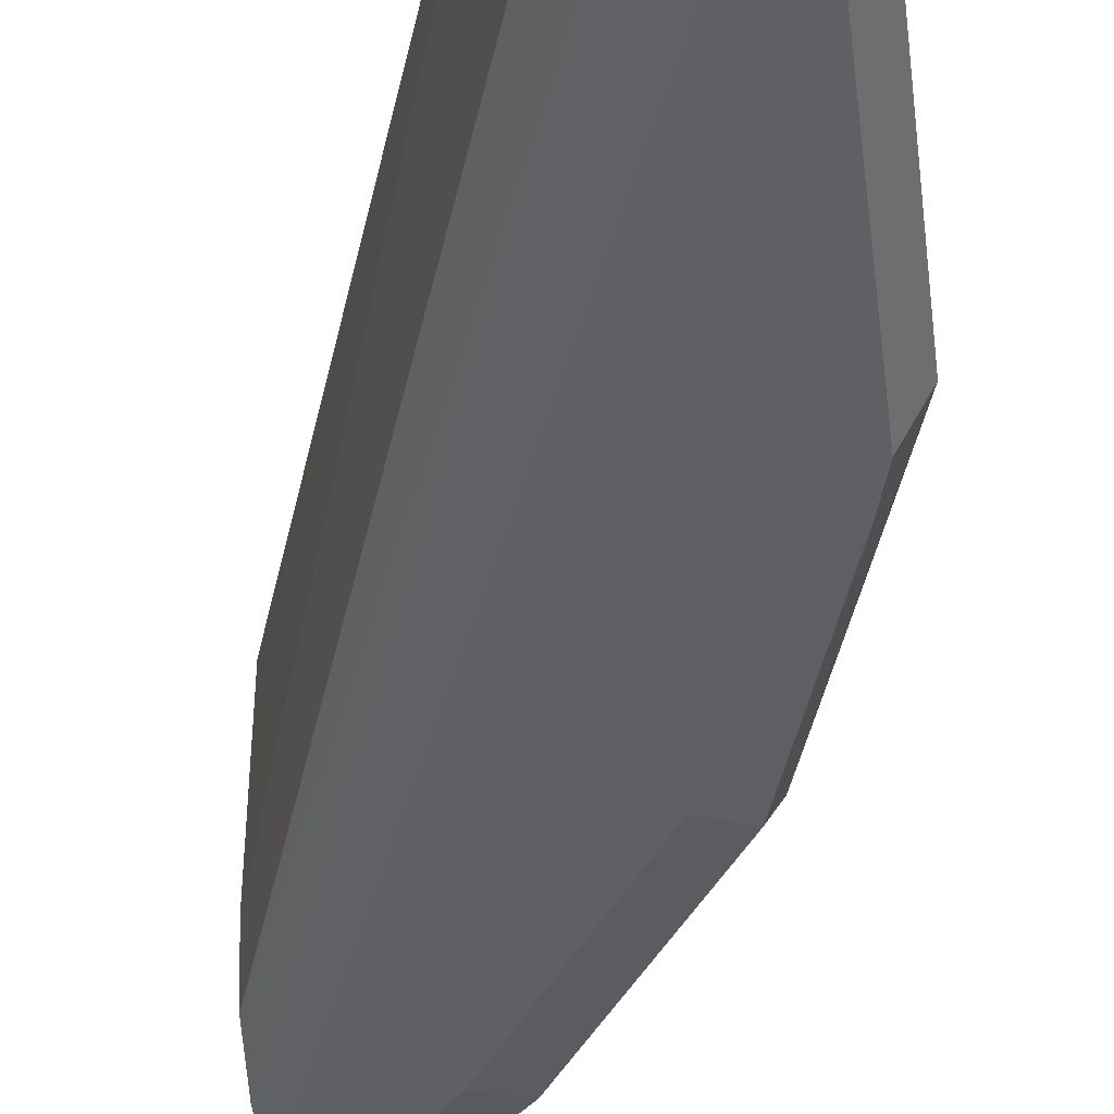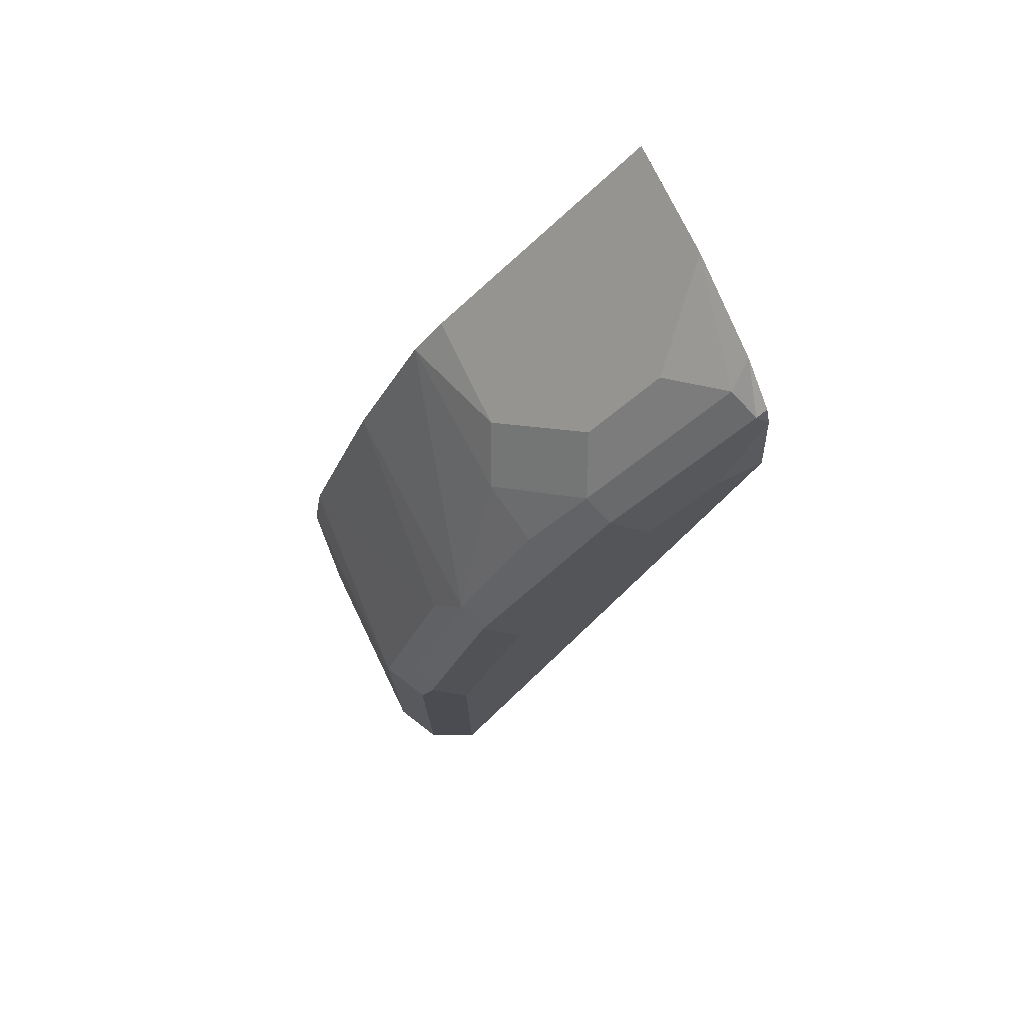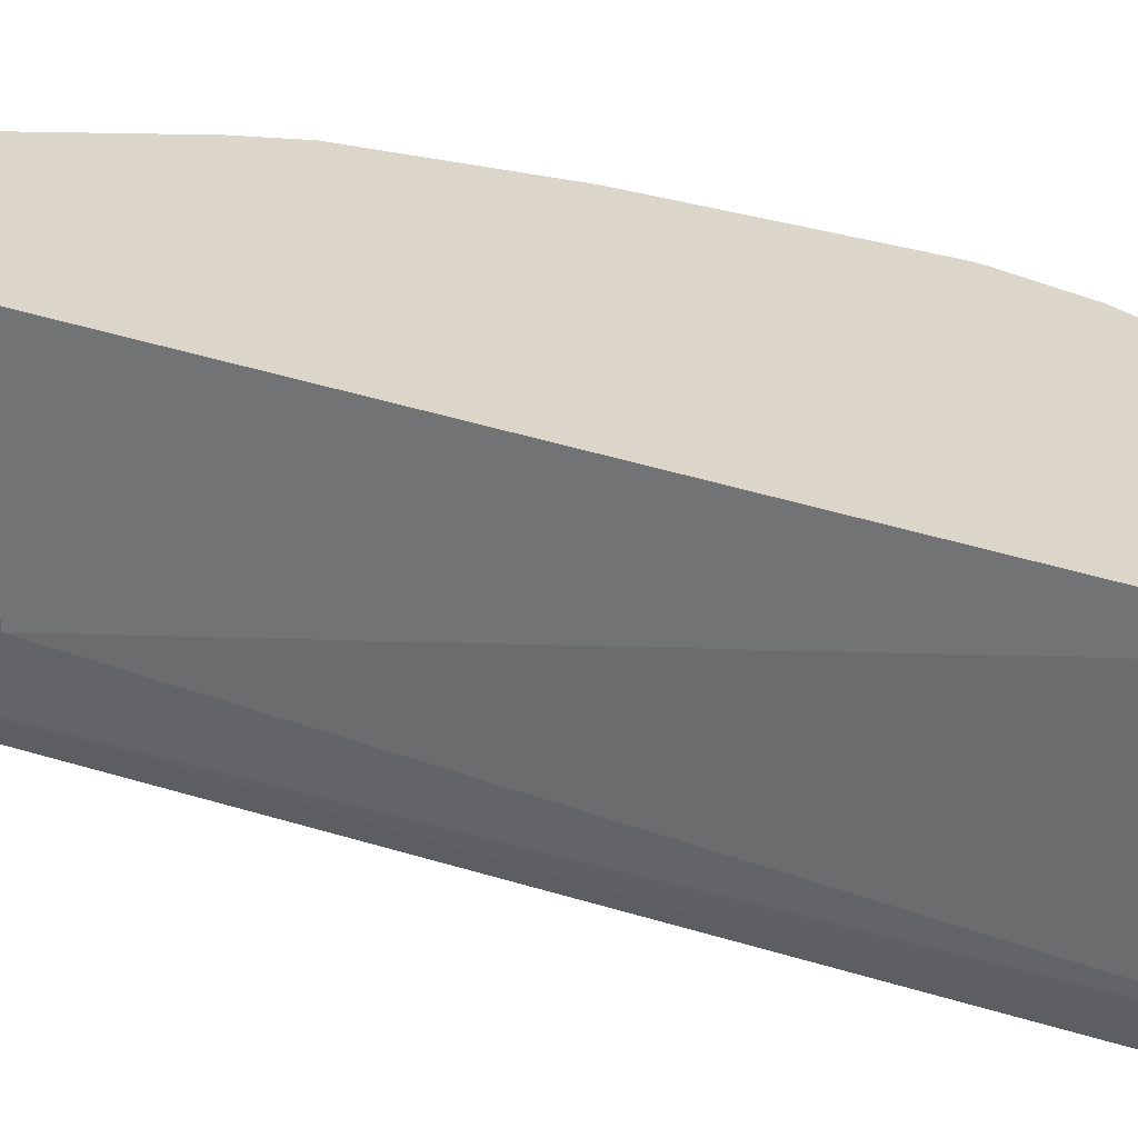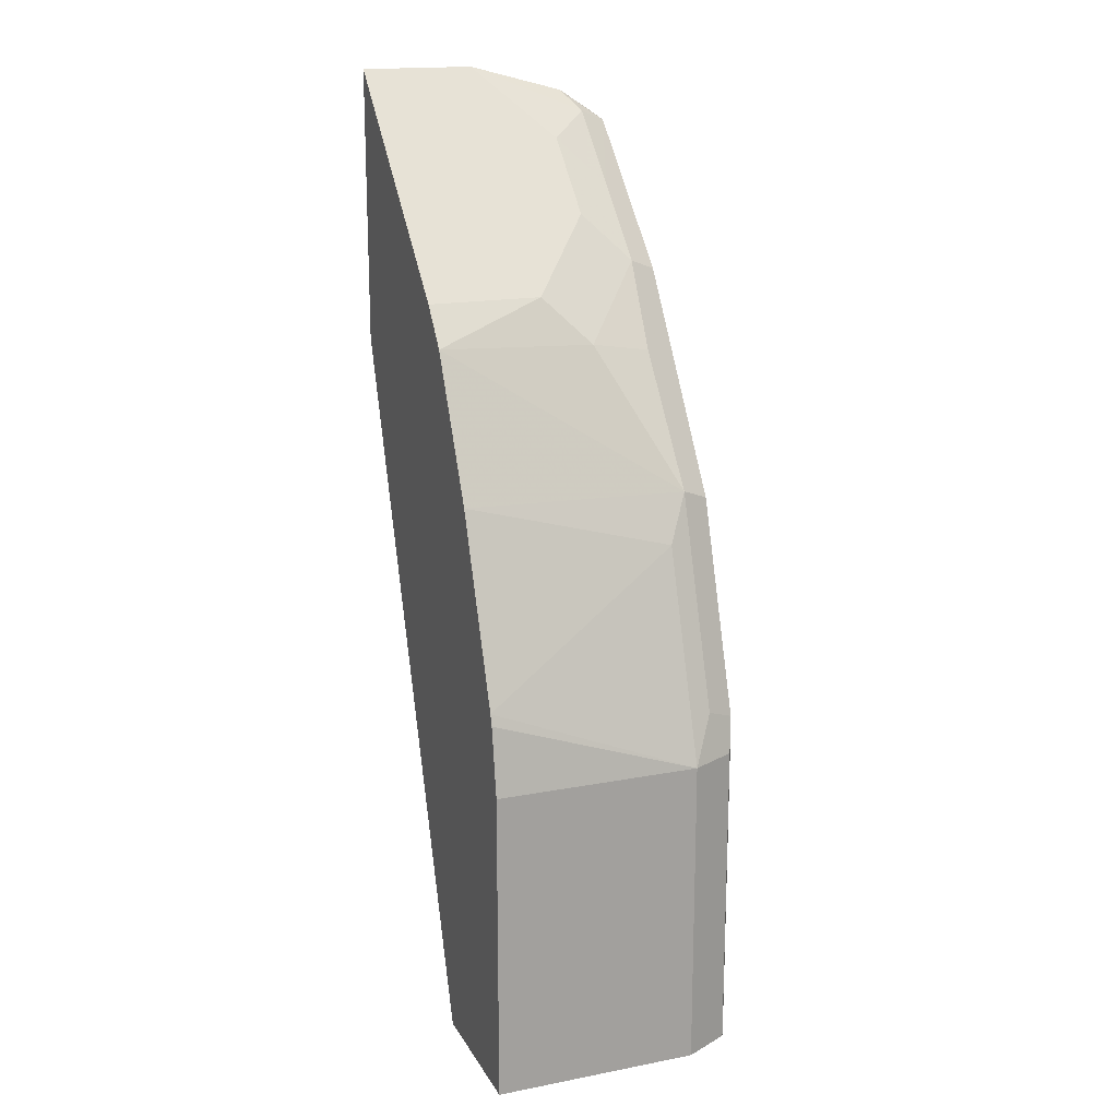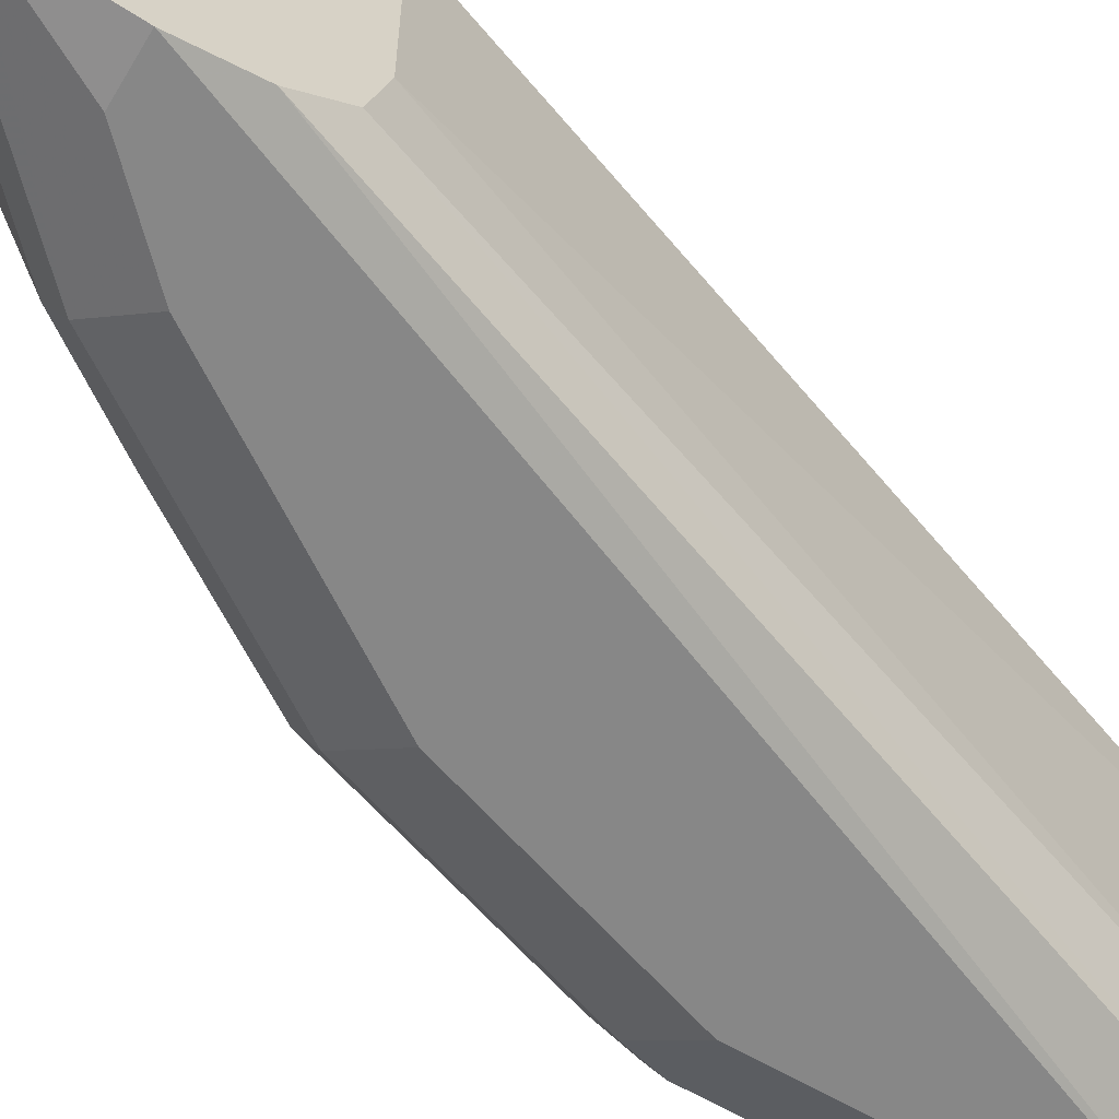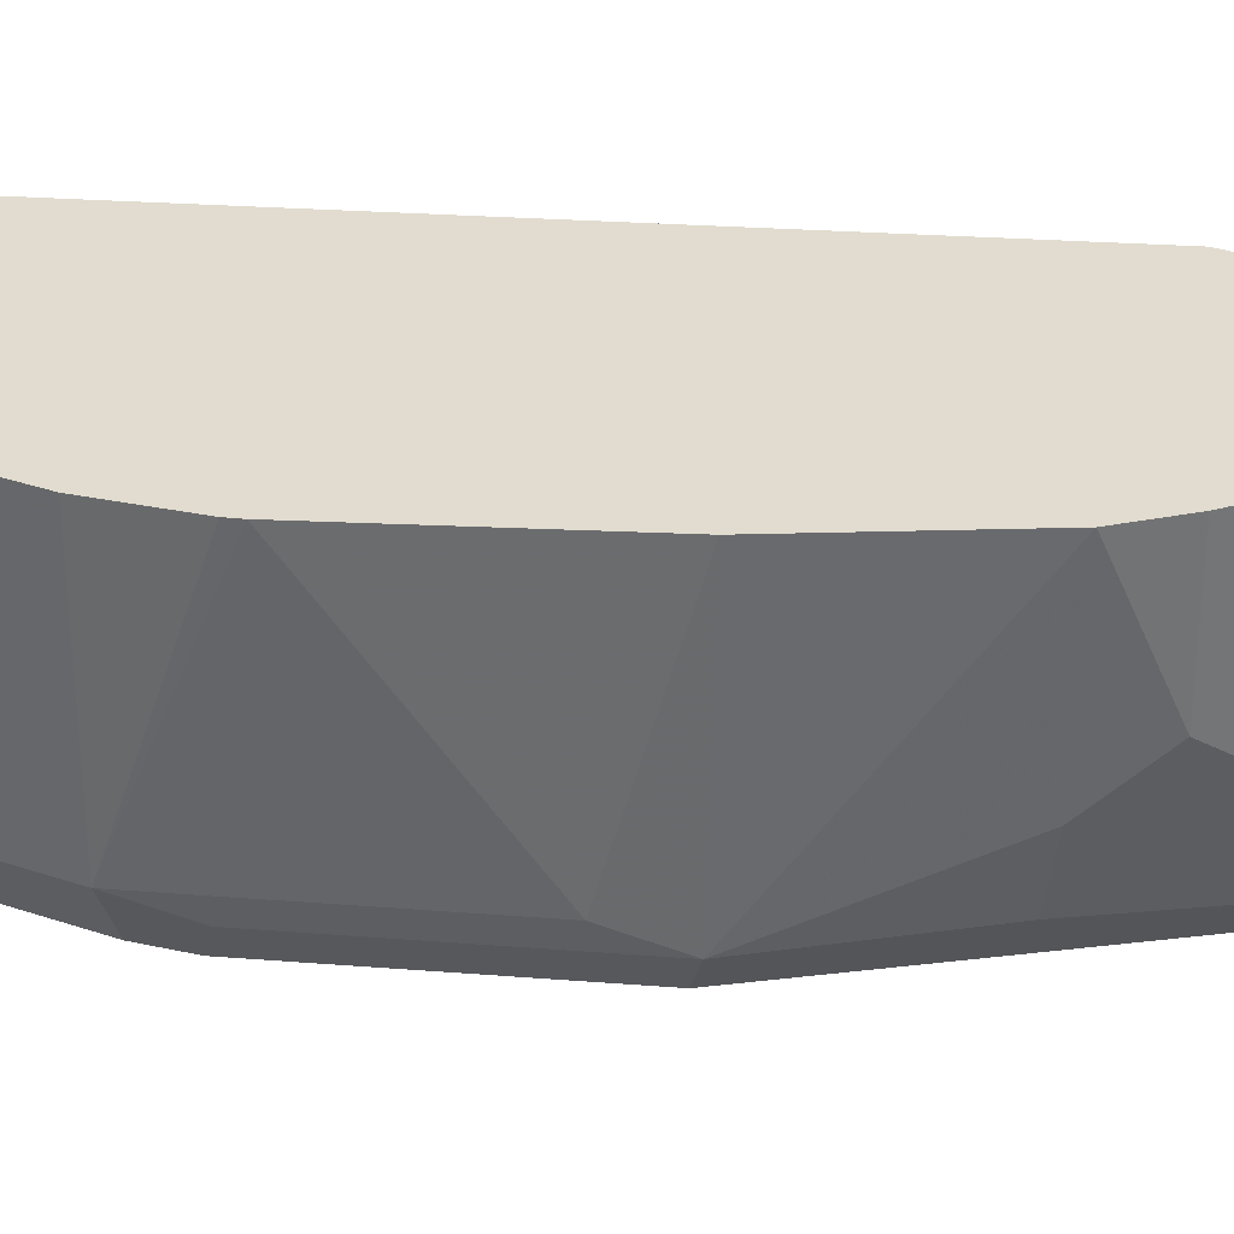
<metadata>
{"format":"obj","ext":"obj","renderer":"f3d","projection":"perspective","resolution":1024,"background":"white","views":[{"elev":-43.7,"azim":7.3,"up":"+Z"},{"elev":74.7,"azim":154.2,"up":"+Y"},{"elev":29.9,"azim":-42.8,"up":"+Z"},{"elev":17.1,"azim":69.0,"up":"+Y"},{"elev":-62.4,"azim":-120.7,"up":"+Z"},{"elev":34.5,"azim":114.5,"up":"+Z"}]}
</metadata>
<code>
v 0.3252 0.2936 -0.6818
v 0.3252 0.2936 -0.598
v 0.3252 0.3 -0.707
v 0.4405 -0.01798 -0.6923
v 0.4366 -0.01798 -0.598
v 0.3252 0.4195 -0.598
v 0.3252 0.3188 -0.7196
v 0.451 -0.01798 -0.7133
v 0.5035 -0.01798 -0.598
v 0.3566 0.3881 -0.598
v 0.3252 0.4195 -0.6504
v 0.3252 0.3461 -0.7238
v 0.472 -0.01798 -0.7238
v 0.5035 -0.01798 -0.6923
v 0.5035 0.1259 -0.598
v 0.3566 0.3881 -0.6818
v 0.3881 0.3566 -0.598
v 0.3357 0.3985 -0.7028
v 0.3252 0.4077 -0.6956
v 0.3252 0.3881 -0.7185
v 0.3461 0.3461 -0.7238
v 0.472 0.1259 -0.7238
v 0.481 -0.01798 -0.7192
v 0.493 -0.01798 -0.7133
v 0.5035 0.1259 -0.6923
v 0.4984 0.1574 -0.598
v 0.3881 0.3566 -0.6818
v 0.3671 0.3671 -0.7028
v 0.4195 0.3251 -0.598
v 0.3304 0.3933 -0.7159
v 0.3252 0.3951 -0.715
v 0.3934 0.3304 -0.7159
v 0.3776 0.3147 -0.7238
v 0.4877 0.1416 -0.7159
v 0.4405 0.2203 -0.7238
v 0.493 0.1259 -0.7133
v 0.493 0.1469 -0.7028
v 0.4615 0.2412 -0.7028
v 0.472 0.2203 -0.6923
v 0.4969 0.1624 -0.598
v 0.4195 0.3251 -0.6503
v 0.3986 0.3356 -0.7028
v 0.4337 0.3078 -0.598
v 0.4563 0.236 -0.7159
v 0.4651 0.2448 -0.598
v 0.4248 0.2989 -0.7001
v 0.43 0.3042 -0.6713
f 25 34 37
f 20 32 33
f 20 33 21
f 22 34 23
f 24 34 36
f 23 34 24
f 25 36 34
f 22 35 34
f 20 30 32
f 16 42 28
f 19 30 31
f 18 30 19
f 18 28 30
f 17 41 27
f 17 29 41
f 16 28 18
f 16 27 42
f 15 25 26
f 25 37 38
f 20 31 30
f 25 38 39
f 38 43 45
f 25 40 26
f 42 47 46
f 41 47 42
f 41 43 47
f 39 45 40
f 14 36 25
f 38 47 43
f 38 46 47
f 38 45 39
f 34 44 38
f 34 35 44
f 32 35 33
f 32 44 35
f 32 38 44
f 32 46 38
f 32 42 46
f 29 43 41
f 28 32 30
f 28 42 32
f 27 41 42
f 25 39 40
f 14 24 36
f 34 38 37
f 12 22 13
f 2 29 17
f 2 43 29
f 2 45 43
f 2 40 45
f 2 26 40
f 2 15 26
f 2 9 15
f 2 5 9
f 1 5 2
f 1 4 5
f 1 3 4
f 1 7 3
f 1 12 7
f 1 20 12
f 1 31 20
f 1 11 19
f 1 6 11
f 1 2 6
f 13 22 23
f 2 17 10
f 2 10 6
f 1 19 31
f 3 8 4
f 3 7 8
f 12 35 22
f 12 33 35
f 12 20 21
f 11 18 19
f 11 16 18
f 10 27 16
f 10 17 27
f 9 25 15
f 9 14 25
f 12 21 33
f 7 12 13
f 7 13 8
f 4 13 23
f 4 24 14
f 4 23 24
f 4 9 5
f 6 10 16
f 6 16 11
f 4 14 9
f 4 8 13

</code>
